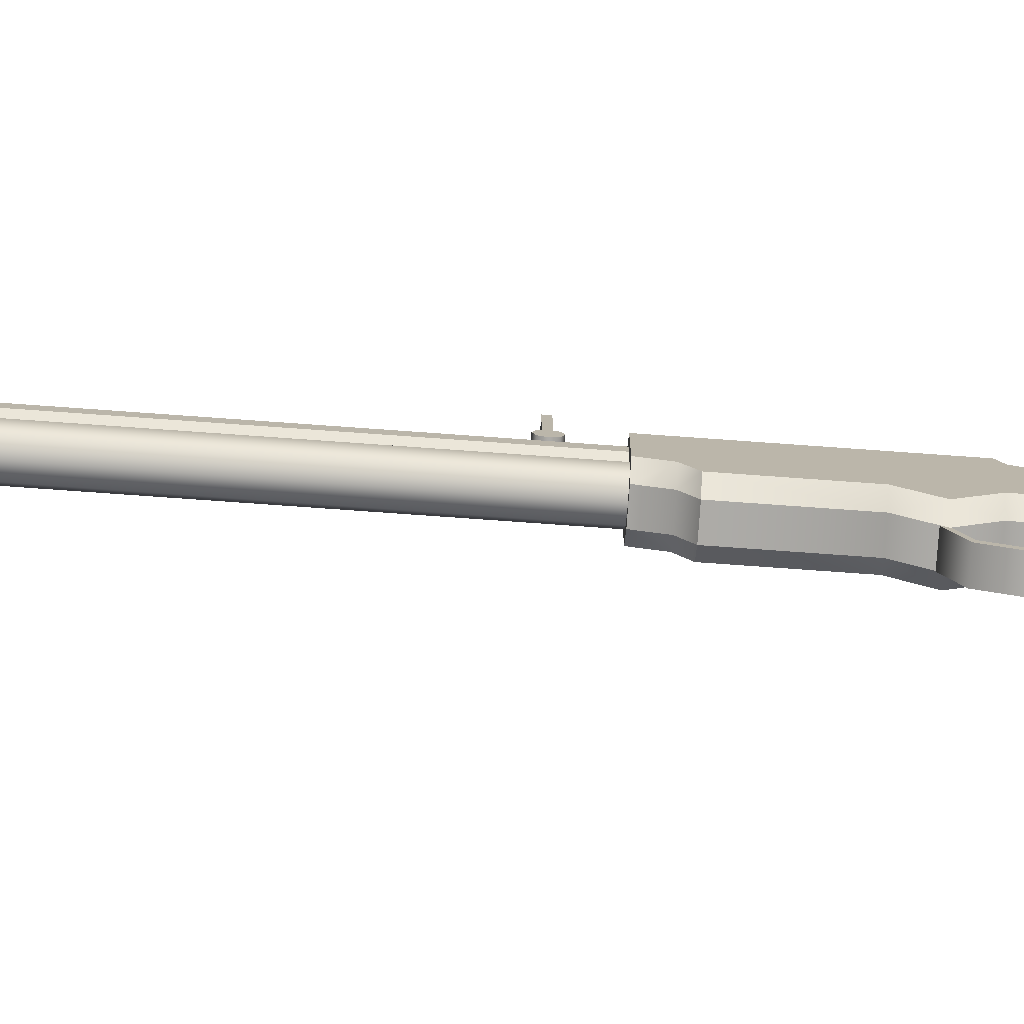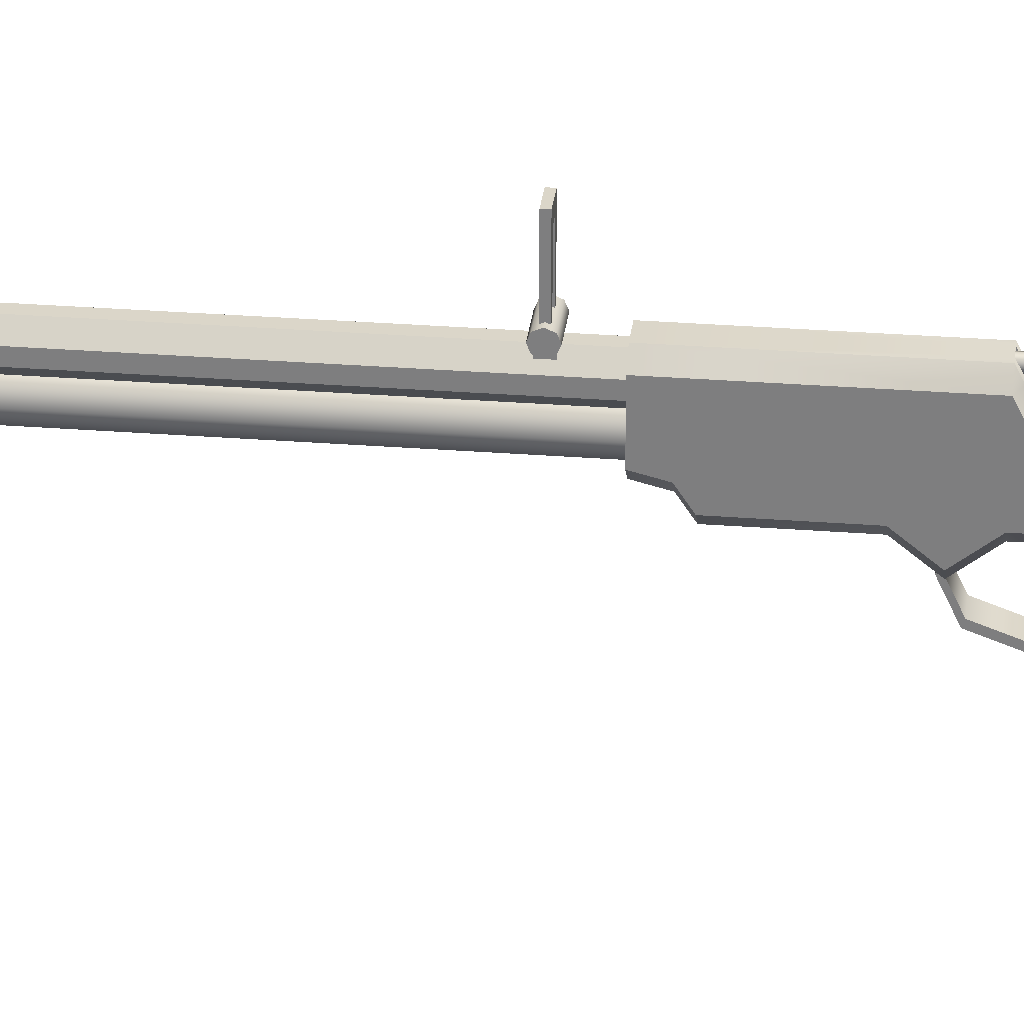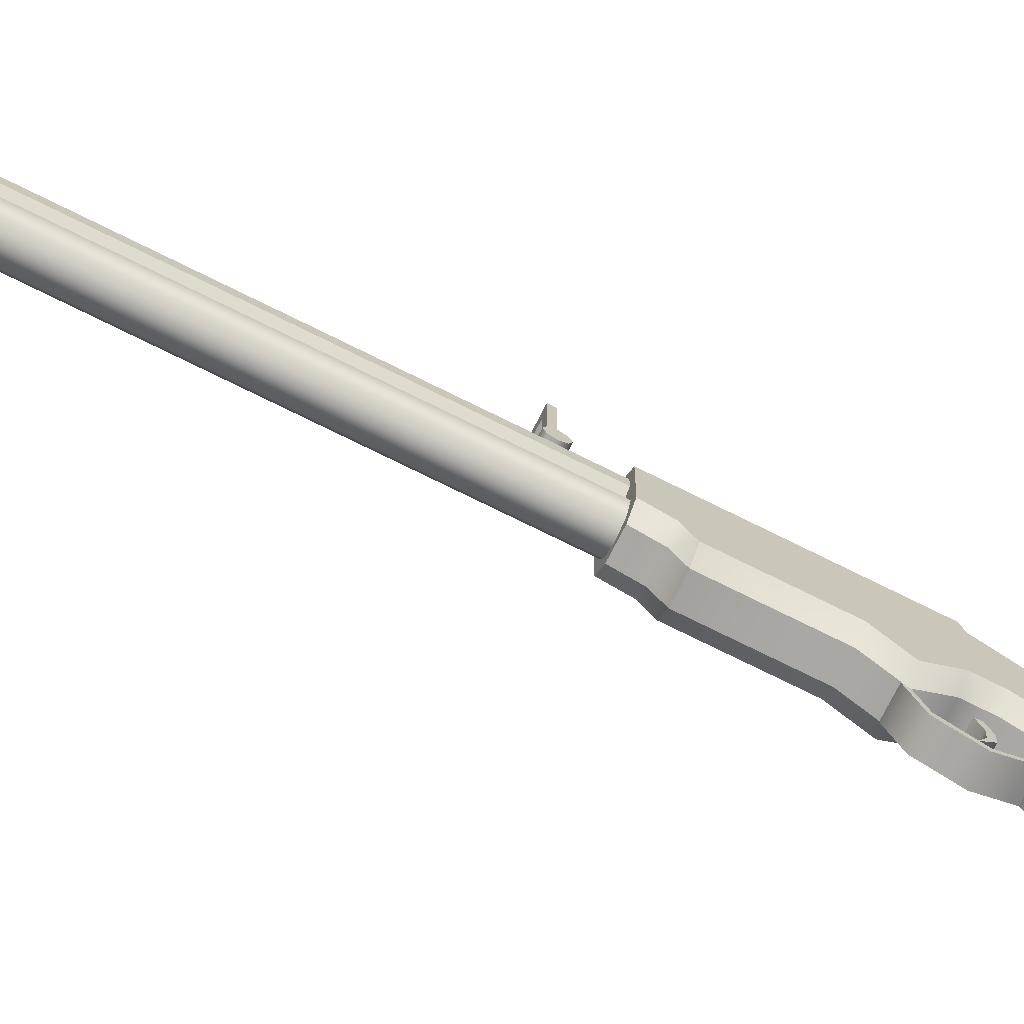
<metadata>
{"format":"obj","ext":"obj","renderer":"f3d","projection":"perspective","resolution":1024,"background":"white","views":[{"elev":-76.5,"azim":85.9,"up":"+Y"},{"elev":29.7,"azim":96.5,"up":"+Y"},{"elev":-72.2,"azim":63.3,"up":"+Y"}]}
</metadata>
<code>
o Plane
v 0.0625 1.188 6
v 0.1875 1.062 6
v -0.1875 1.062 6
v -0.0625 1.188 6
v 0.1875 0.9375 6
v 0.0625 0.8125 6
v -0.0625 0.8125 6
v -0.1875 0.9375 6
v -0.1875 0.9375 6
v -0.0625 0.8125 6
v 0.0625 0.8125 6
v 0.1875 0.9375 6
v -0.0625 1.188 6
v -0.1875 1.062 6
v 0.1875 1.062 6
v 0.0625 1.188 6
v 0.0625 1.188 -0.625
v 0.1875 1.062 -0.625
v -0.1875 1.062 -0.625
v -0.0625 1.188 -0.625
v 0.1875 0.9375 -0.625
v 0.0625 0.8125 -0.625
v -0.0625 0.8125 -0.625
v -0.1875 0.9375 -0.625
v 0.0625 0.8125 8
v -0.0625 0.8125 8
v 0.1875 0.9375 8
v 0.1875 1.062 8
v 0.0625 1.187 8
v -0.0625 1.187 8
v -0.1875 0.9375 8
v -0.1875 1.062 8
v -0.125 0.9375 8
v -0.125 1.062 8
v 0.0625 0.875 8
v -0.0625 0.875 8
v 0.0625 1.125 8
v -0.0625 1.125 8
v 0.125 0.9375 8
v 0.125 1.062 8
v -0.125 0.9375 7
v -0.125 1.062 7
v 0.0625 0.875 7
v -0.0625 0.875 7
v 0.0625 1.125 7
v -0.0625 1.125 7
v 0.125 0.9375 7
v 0.125 1.062 7
v 0 0.875 -0.625
v -0.1326 0.8201 -0.625
v -0.1875 0.6875 -0.625
v -0.1326 0.5549 -0.625
v 0 0.5 -0.625
v 0.1326 0.5549 -0.625
v 0.1875 0.6875 -0.625
v 0.1326 0.8201 -0.625
v 0 0.875 5.938
v -0.1326 0.8201 5.938
v -0.1875 0.6875 5.938
v -0.1326 0.5549 5.938
v 0 0.5 5.938
v 0.1326 0.5549 5.938
v 0.1875 0.6875 5.938
v 0.1326 0.8201 5.938
v 0 0.875 5.938
v -0.1326 0.8201 5.938
v -0.1875 0.6875 5.938
v -0.1326 0.5549 5.938
v 0 0.5 5.938
v 0.1326 0.5549 5.938
v 0.1875 0.6875 5.938
v 0.1326 0.8201 5.938
v -0.1326 0.8201 7.875
v 0 0.875 7.875
v -0.1875 0.6875 7.875
v -0.1326 0.5549 7.875
v 0 0.5 7.875
v 0.1326 0.5549 7.875
v 0.1875 0.6875 7.875
v 0.1326 0.8201 7.875
v -0.25 0.3125 -1
v -0.125 0.1875 -1
v 0.125 0.1875 -1
v 0.25 0.3125 -1
v 0.25 0.5 -0.875
v 0.125 0.375 -0.875
v -0.125 0.375 -0.875
v -0.25 0.5 -0.875
v -0.25 0.5625 -0.625
v -0.125 0.4375 -0.625
v 0.125 0.4375 -0.625
v 0.25 0.5625 -0.625
v -0.125 1.25 -0.625
v -0.25 1.125 -0.625
v 0.25 1.125 -0.625
v 0.125 1.25 -0.625
v -0.25 1.125 -2.625
v -0.125 1.25 -2.625
v -0.25 0.3125 -2.625
v 0.25 0.3125 -2.625
v 0.125 1.25 -2.625
v 0.25 1.125 -2.625
v -0.25 0.3125 -2
v -0.125 0.1875 -2
v 0.125 0.1875 -2
v 0.25 0.3125 -2
v -0.25 0.0625 -2.312
v -0.125 -0.0625 -2.312
v 0.125 -0.0625 -2.312
v 0.25 0.0625 -2.312
v -0.125 0.1875 -2.625
v 0.125 0.1875 -2.625
v -0.25 1 -2.688
v -0.125 1.125 -2.688
v 0.125 1.125 -2.688
v 0.25 1 -2.688
v -0.25 0.625 -3.5
v -0.125 0.75 -3.5
v 0.125 0.75 -3.5
v 0.25 0.625 -3.5
v -0.25 0.3125 -2.875
v 0.25 0.3125 -2.875
v -0.125 0.1875 -2.875
v 0.125 0.1875 -2.875
v -0.25 0.0625 -3.5
v 0.25 0.0625 -3.5
v -0.125 -0.0625 -3.5
v 0.125 -0.0625 -3.5
v -0.25 0.25 -4.5
v -0.125 0.375 -4.5
v 0.125 0.375 -4.5
v 0.25 0.25 -4.5
v -0.25 -1.625 -8
v 0.25 -1.625 -8
v -0.125 -1.75 -8
v 0.125 -1.75 -8
v -0.125 -0.25 -8
v 0.125 -0.25 -8
v -0.25 -0.375 -8
v 0.25 -0.375 -8
v -0.125 0.875 -5
v 0.125 0.875 -5
v -0.25 0.75 -5
v 0.25 0.75 -5
v -0.25 -1.375 -7.875
v -0.25 -0.625 -7.875
v 0.25 -1.375 -7.875
v 0.25 -0.625 -7.875
v 0.0625 1.25 -2.625
v -0.0625 1.125 -2.625
v -0.0625 1.25 -2.625
v 0.0625 1.125 -2.688
v 0.0625 1.125 -2.625
v -0.0625 1.125 -2.688
v 0 1.25 -2.625
v -0.04419 1.232 -2.625
v -0.0625 1.188 -2.625
v -0.04419 1.143 -2.625
v 0 1.125 -2.625
v 0.04419 1.143 -2.625
v 0.0625 1.188 -2.625
v 0.04419 1.232 -2.625
v -0.04419 1.232 -2.875
v 0 1.25 -2.875
v -0.0625 1.188 -2.875
v -0.04419 1.143 -2.875
v 0 1.125 -2.875
v 0.04419 1.143 -2.875
v 0.0625 1.188 -2.875
v 0.04419 1.232 -2.875
v -0.0625 0.75 -2.875
v 0.0625 0.75 -2.875
v -0.0625 1.375 -2.875
v 0.0625 1.375 -2.875
v -0.0625 1.5 -3
v 0.0625 1.5 -3
v -0.0625 1.375 -2.938
v 0.0625 1.375 -2.938
v -0.0625 1.25 -2.938
v 0.0625 1.25 -2.938
v -0.0625 1.125 -3.062
v 0.0625 1.125 -3.062
v -0.0625 1.062 -3.188
v 0.0625 1.062 -3.188
v -0.0625 0.9375 -3.312
v 0.0625 0.9375 -3.312
v -0.0625 0.8125 -3.375
v 0.0625 0.8125 -3.375
v -0.0625 0.75 -3.375
v 0.0625 0.75 -3.375
v -0.0625 0.1875 -2.75
v 0.0625 0.1875 -2.75
v -0.0625 0.1875 -2.812
v 0.0625 0.1875 -2.812
v -0.0625 0.0615 -2.812
v 0.0625 0.0615 -2.812
v -0.0625 0.0615 -2.875
v 0.0625 0.0615 -2.875
v -0.0625 -0.0635 -2.812
v 0.0625 -0.0635 -2.812
v -0.0625 -0.0635 -2.875
v 0.0625 -0.0635 -2.875
v -0.0625 -0.1885 -2.75
v 0.0625 -0.1885 -2.75
v -0.125 0.1982 -2.346
v 0.125 0.1982 -2.346
v -0.125 -0.03673 -2.26
v 0.125 -0.03673 -2.26
v -0.125 -0.4267 -2.783
v 0.125 -0.4267 -2.783
v -0.125 0.1768 -2.404
v 0.125 0.1768 -2.404
v -0.125 -0.05811 -2.319
v 0.125 -0.05811 -2.319
v -0.125 -0.4854 -2.762
v 0.125 -0.4854 -2.762
v 0.125 -0.3572 -2.41
v -0.125 -0.3572 -2.41
v 0.125 -0.2984 -2.431
v -0.125 -0.2984 -2.431
v -0.125 -0.4375 -3.178
v 0.125 -0.4375 -3.178
v -0.125 -0.4962 -3.157
v 0.125 -0.4962 -3.157
v -0.125 -0.7368 -4.001
v 0.125 -0.7368 -4.001
v -0.125 -0.7955 -3.979
v 0.125 -0.7955 -3.979
v -0.125 -0.7207 -4.139
v 0.125 -0.7207 -4.139
v -0.125 -0.6994 -4.081
v 0.125 -0.6994 -4.081
v -0.125 -0.4858 -4.225
v 0.125 -0.4858 -4.225
v -0.125 -0.4644 -4.166
v 0.125 -0.4644 -4.166
v -0.125 -0.3256 -4.15
v 0.125 -0.3256 -4.15
v -0.125 -0.3844 -4.129
v 0.125 -0.3844 -4.129
v -0.125 -0.02637 -3.328
v 0.125 -0.02637 -3.328
v -0.125 -0.0851 -3.307
v 0.125 -0.0851 -3.307
v -0.125 -0.1011 -3.168
v 0.125 -0.1011 -3.168
v -0.125 -0.1225 -3.227
v 0.125 -0.1225 -3.227
v -0.125 -0.336 -3.082
v 0.125 -0.336 -3.082
v -0.125 -0.3574 -3.141
v 0.125 -0.3574 -3.141
v -0.125 -0.2773 -3.104
v 0.125 -0.2773 -3.104
v -0.125 -0.336 -3.082
v 0.125 -0.336 -3.082
v -0.125 1.25 -0.25
v 0.125 1.25 -0.25
v -0.125 1.25 -0.125
v 0.125 1.25 -0.125
v 0.125 1.125 -0.25
v -0.125 1.125 -0.25
v 0.125 1.125 -0.125
v -0.125 1.125 -0.125
v -0.1875 1.25 -0.2812
v 0.1875 1.25 -0.2812
v -0.1875 1.184 -0.2538
v 0.1875 1.184 -0.2538
v -0.1875 1.156 -0.1875
v 0.1875 1.156 -0.1875
v -0.1875 1.184 -0.1212
v 0.1875 1.184 -0.1212
v -0.1875 1.25 -0.09375
v 0.1875 1.25 -0.09375
v -0.1875 1.316 -0.1212
v 0.1875 1.316 -0.1212
v -0.1875 1.344 -0.1875
v 0.1875 1.344 -0.1875
v -0.1875 1.316 -0.2538
v 0.1875 1.316 -0.2538
v -0.125 1.25 -0.2188
v 0.125 1.25 -0.2188
v -0.125 1.25 -0.1562
v 0.125 1.25 -0.1562
v -0.125 2 -0.2188
v 0.125 2 -0.2188
v -0.125 2 -0.1562
v 0.125 2 -0.1562
v -0.0625 1.875 -0.2188
v 0.0625 1.875 -0.2188
v -0.0625 1.875 -0.1562
v 0.0625 1.875 -0.1562
v -0.0625 1.25 -0.2188
v 0.0625 1.25 -0.2188
v -0.0625 1.25 -0.1562
v 0.0625 1.25 -0.1562
v -0.125 1.062 7.938
v -0.125 1.312 7.938
v -0.125 1.062 7.688
v -0.125 1.312 7.688
v 0.125 1.062 7.938
v 0.125 1.312 7.938
v 0.125 1.062 7.688
v 0.125 1.312 7.688
v 0.0625 1.125 7.688
v -0.0625 1.125 7.688
v -0.0625 1.125 7.938
v 0.0625 1.125 7.938
v -0.09944 0.7869 5.875
v 0 0.8281 5.875
v -0.1406 0.6875 5.875
v -0.09944 0.5881 5.875
v 0 0.5469 5.875
v 0.09944 0.5881 5.875
v 0.1406 0.6875 5.875
v 0.09944 0.7869 5.875
v -0.09944 0.7869 6.375
v 0 0.8281 6.375
v -0.1406 0.6875 6.375
v -0.09944 0.5881 6.375
v 0 0.5469 6.375
v 0.09944 0.5881 6.375
v 0.1406 0.6875 6.375
v 0.09944 0.7869 6.375
v -0.04972 0.7372 6.625
v 0 0.7578 6.625
v -0.07031 0.6875 6.625
v -0.04972 0.6378 6.625
v 0 0.6172 6.625
v 0.04972 0.6378 6.625
v 0.07031 0.6875 6.625
v 0.04972 0.7372 6.625
f 20 16 17
f 12 16 14
f 24 14 19
f 18 12 21
f 1 5 7
f 18 16 15
f 14 20 19
f 24 10 9
f 12 22 21
f 22 10 23
f 32 38 30
f 5 25 6
f 4 29 1
f 3 30 4
f 6 26 7
f 7 31 8
f 8 32 3
f 2 27 5
f 1 28 2
f 26 33 31
f 30 37 29
f 31 34 32
f 29 40 28
f 28 39 27
f 27 35 25
f 25 36 26
f 47 45 42
f 64 57 61
f 68 67 71
f 79 80 74
f 110 100 106
f 96 93 94
f 107 103 99
f 103 88 94
f 122 120 116
f 117 125 121
f 116 102 100
f 113 99 97
f 106 95 85
f 149 150 151
f 154 151 150
f 154 153 152
f 153 149 152
f 159 161 155
f 179 181 171
f 172 180 174
f 201 199 195
f 200 202 198
f 205 213 207
f 208 212 206
f 218 209 215
f 217 210 219
f 208 219 214
f 220 207 213
f 222 250 224
f 249 221 223
f 222 228 226
f 221 227 223
f 225 229 227
f 230 226 228
f 229 235 233
f 230 236 232
f 233 239 237
f 234 240 236
f 238 244 240
f 237 243 241
f 242 248 244
f 241 247 245
f 248 250 252
f 247 249 245
f 209 255 215
f 210 256 254
f 257 264 259
f 258 262 257
f 260 261 258
f 259 263 260
f 272 270 278
f 277 279 271
f 292 287 291
f 291 290 292
f 287 286 285
f 287 281 283
f 284 286 288
f 285 290 289
f 291 293 289
f 290 296 292
f 292 284 288
f 282 290 286
f 283 291 287
f 289 281 285
f 298 299 297
f 300 304 305
f 304 301 303
f 302 298 307
f 300 302 304
f 313 312 311
f 20 13 16
f 14 9 10
f 10 11 12
f 12 15 16
f 16 13 14
f 14 10 12
f 24 9 14
f 18 15 12
f 7 8 3
f 3 4 1
f 1 2 5
f 5 6 7
f 7 3 1
f 18 17 16
f 14 13 20
f 24 23 10
f 12 11 22
f 22 11 10
f 32 34 38
f 5 27 25
f 4 30 29
f 3 32 30
f 6 25 26
f 7 26 31
f 8 31 32
f 2 28 27
f 1 29 28
f 26 36 33
f 30 38 37
f 31 33 34
f 29 37 40
f 28 40 39
f 27 39 35
f 25 35 36
f 42 41 44
f 44 43 47
f 47 48 45
f 45 46 42
f 42 44 47
f 57 58 59
f 59 60 57
f 60 61 57
f 61 62 63
f 63 64 61
f 67 66 65
f 65 72 67
f 72 71 67
f 71 70 69
f 69 68 71
f 74 73 75
f 75 76 74
f 76 77 74
f 77 78 74
f 78 79 74
f 94 89 92
f 89 90 92
f 90 91 92
f 92 95 94
f 95 96 94
f 103 81 88
f 88 89 94
f 94 97 103
f 97 99 103
f 116 100 122
f 122 126 120
f 121 99 113
f 113 117 121
f 85 84 106
f 106 100 102
f 102 95 106
f 95 92 85
f 149 153 150
f 154 150 153
f 155 156 157
f 157 158 159
f 159 160 161
f 161 162 155
f 155 157 159
f 173 175 177
f 173 177 179
f 187 189 185
f 189 171 185
f 183 185 171
f 181 183 171
f 171 173 179
f 172 190 186
f 190 188 186
f 186 184 172
f 184 182 172
f 178 176 174
f 182 180 172
f 180 178 174
f 193 197 195
f 197 201 195
f 201 203 199
f 195 191 193
f 198 194 196
f 194 192 196
f 200 204 202
f 198 196 200
f 205 211 213
f 208 214 212
f 218 220 209
f 217 216 210
f 208 217 219
f 220 218 207
f 222 252 250
f 249 251 221
f 222 224 228
f 221 225 227
f 225 231 229
f 230 232 226
f 229 231 235
f 230 234 236
f 233 235 239
f 234 238 240
f 238 242 244
f 237 239 243
f 242 246 248
f 241 243 247
f 248 246 250
f 247 251 249
f 209 253 255
f 210 216 256
f 257 262 264
f 258 261 262
f 260 263 261
f 259 264 263
f 270 268 278
f 268 266 278
f 266 280 278
f 278 276 274
f 274 272 278
f 279 265 271
f 265 267 271
f 267 269 271
f 271 273 275
f 275 277 271
f 292 288 287
f 291 289 290
f 287 288 286
f 287 285 281
f 284 282 286
f 285 286 290
f 291 295 293
f 290 294 296
f 292 296 284
f 282 294 290
f 283 295 291
f 289 293 281
f 298 300 299
f 306 299 300
f 304 303 305
f 305 306 300
f 304 302 301
f 308 301 302
f 298 297 307
f 307 308 302
f 300 298 302
f 311 309 310
f 310 316 311
f 316 315 311
f 315 314 311
f 314 313 311
f 39 43 35
f 38 45 37
f 33 42 34
f 34 46 38
f 36 41 33
f 40 47 39
f 35 44 36
f 37 48 40
f 55 62 54
f 53 60 52
f 51 58 50
f 56 63 55
f 54 61 53
f 52 59 51
f 50 57 49
f 49 64 56
f 68 77 76
f 66 75 73
f 72 79 71
f 70 77 69
f 67 76 75
f 65 73 74
f 65 80 72
f 71 78 70
f 87 83 86
f 103 82 81
f 86 84 85
f 87 81 82
f 90 88 87
f 91 85 92
f 90 86 91
f 105 84 83
f 82 105 83
f 93 151 98
f 94 98 97
f 102 96 95
f 111 107 99
f 101 152 149
f 104 109 105
f 105 110 106
f 107 104 103
f 108 112 109
f 110 112 100
f 97 114 113
f 101 102 115
f 152 119 118
f 113 118 117
f 116 119 115
f 111 124 112
f 99 123 111
f 112 122 100
f 123 128 124
f 123 125 127
f 124 126 122
f 119 130 118
f 117 130 129
f 120 131 119
f 127 136 128
f 127 133 135
f 128 134 126
f 135 134 136
f 140 137 138
f 138 144 140
f 137 143 141
f 137 142 138
f 131 144 142
f 142 130 131
f 130 143 129
f 146 129 143
f 129 133 125
f 117 129 125
f 145 148 147
f 134 132 126
f 132 120 126
f 133 147 134
f 132 147 148
f 115 102 116
f 114 97 98
f 151 114 98
f 174 175 173
f 156 164 163
f 162 164 155
f 160 169 161
f 159 166 167
f 156 165 157
f 161 170 162
f 159 168 160
f 157 166 158
f 172 173 171
f 176 177 175
f 178 179 177
f 180 181 179
f 182 183 181
f 184 185 183
f 186 187 185
f 188 189 187
f 198 193 194
f 191 196 192
f 202 197 198
f 195 200 196
f 199 204 200
f 204 201 202
f 205 208 206
f 218 216 217
f 219 209 220
f 213 212 214
f 207 217 208
f 214 220 213
f 250 223 224
f 221 252 222
f 223 228 224
f 222 225 221
f 227 230 228
f 229 234 230
f 232 225 226
f 232 235 231
f 236 239 235
f 233 238 234
f 237 242 238
f 240 243 239
f 244 247 243
f 241 246 242
f 248 251 247
f 245 250 246
f 210 253 209
f 215 256 216
f 149 96 101
f 93 149 151
f 266 267 265
f 268 269 267
f 270 271 269
f 272 273 271
f 274 275 273
f 276 277 275
f 278 279 277
f 280 265 279
f 96 102 101
f 98 94 93
f 146 140 148
f 319 328 327
f 316 323 315
f 314 321 313
f 312 319 311
f 309 318 310
f 310 324 316
f 315 322 314
f 313 320 312
f 311 317 309
f 331 332 326
f 317 326 318
f 324 326 332
f 323 330 322
f 320 329 328
f 319 325 317
f 323 332 331
f 322 329 321
f 39 47 43
f 38 46 45
f 33 41 42
f 34 42 46
f 36 44 41
f 40 48 47
f 35 43 44
f 37 45 48
f 55 63 62
f 53 61 60
f 51 59 58
f 56 64 63
f 54 62 61
f 52 60 59
f 50 58 57
f 49 57 64
f 68 69 77
f 66 67 75
f 72 80 79
f 70 78 77
f 67 68 76
f 65 66 73
f 65 74 80
f 71 79 78
f 87 82 83
f 103 104 82
f 86 83 84
f 87 88 81
f 90 89 88
f 91 86 85
f 90 87 86
f 105 106 84
f 82 104 105
f 111 108 107
f 101 115 152
f 104 108 109
f 105 109 110
f 107 108 104
f 108 111 112
f 110 109 112
f 118 114 154
f 152 115 119
f 118 154 152
f 113 114 118
f 116 120 119
f 111 123 124
f 99 121 123
f 112 124 122
f 123 127 128
f 123 121 125
f 124 128 126
f 119 131 130
f 117 118 130
f 120 132 131
f 127 135 136
f 127 125 133
f 128 136 134
f 135 133 134
f 140 139 137
f 138 142 144
f 137 139 143
f 137 141 142
f 131 132 144
f 142 141 130
f 130 141 143
f 143 139 146
f 146 145 129
f 129 145 133
f 145 146 148
f 134 147 132
f 133 145 147
f 148 140 144
f 144 132 148
f 151 154 114
f 174 176 175
f 156 155 164
f 162 170 164
f 160 168 169
f 159 158 166
f 156 163 165
f 161 169 170
f 159 167 168
f 157 165 166
f 172 174 173
f 176 178 177
f 178 180 179
f 180 182 181
f 182 184 183
f 184 186 185
f 186 188 187
f 188 190 189
f 198 197 193
f 191 195 196
f 202 201 197
f 195 199 200
f 199 203 204
f 204 203 201
f 205 207 208
f 218 215 216
f 219 210 209
f 213 211 212
f 207 218 217
f 214 219 220
f 250 249 223
f 221 251 252
f 223 227 228
f 222 226 225
f 227 229 230
f 229 233 234
f 232 231 225
f 232 236 235
f 236 240 239
f 233 237 238
f 237 241 242
f 240 244 243
f 244 248 247
f 241 245 246
f 248 252 251
f 245 249 250
f 210 254 253
f 215 255 256
f 93 96 149
f 266 268 267
f 268 270 269
f 270 272 271
f 272 274 273
f 274 276 275
f 276 278 277
f 278 280 279
f 280 266 265
f 146 139 140
f 319 320 328
f 316 324 323
f 314 322 321
f 312 320 319
f 309 317 318
f 310 318 324
f 315 323 322
f 313 321 320
f 311 319 317
f 326 325 327
f 327 328 326
f 328 329 326
f 329 330 326
f 330 331 326
f 317 325 326
f 324 318 326
f 323 331 330
f 320 321 329
f 319 327 325
f 323 324 332
f 322 330 329

</code>
